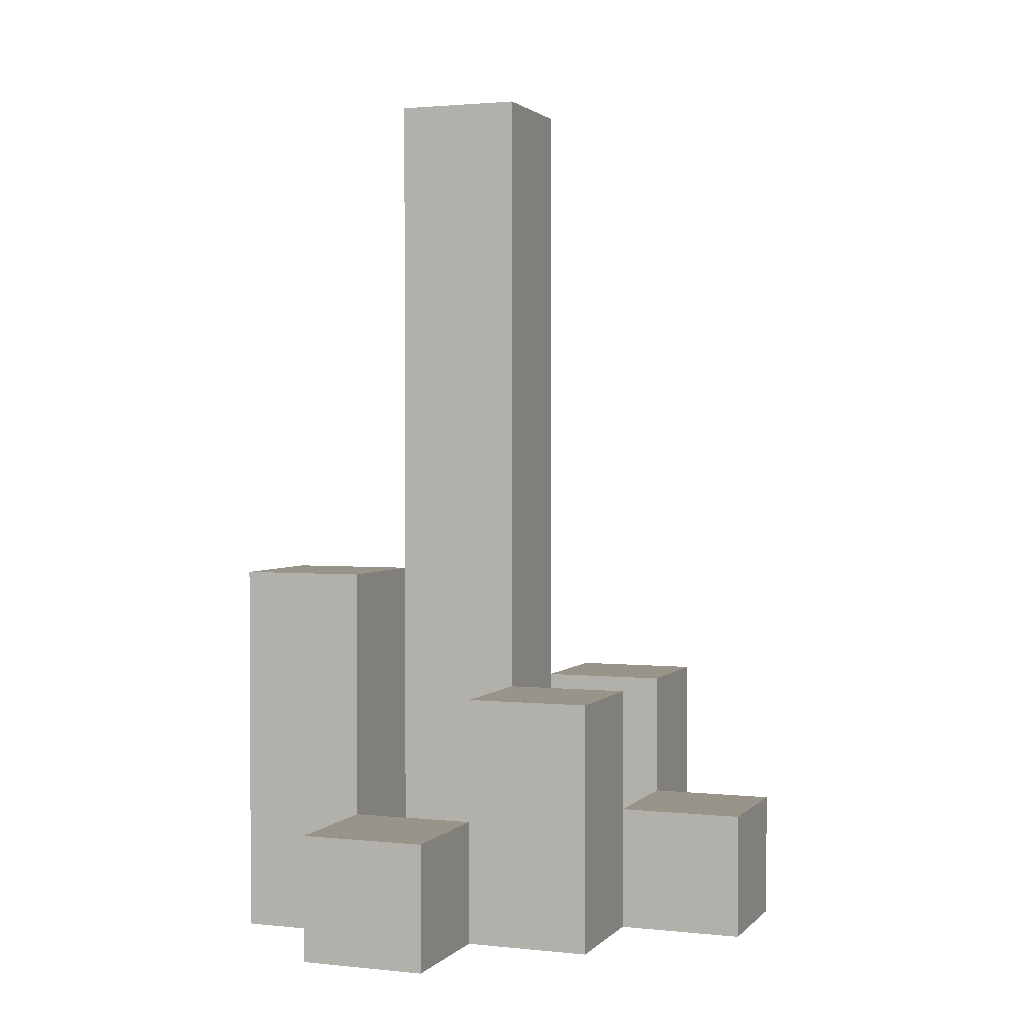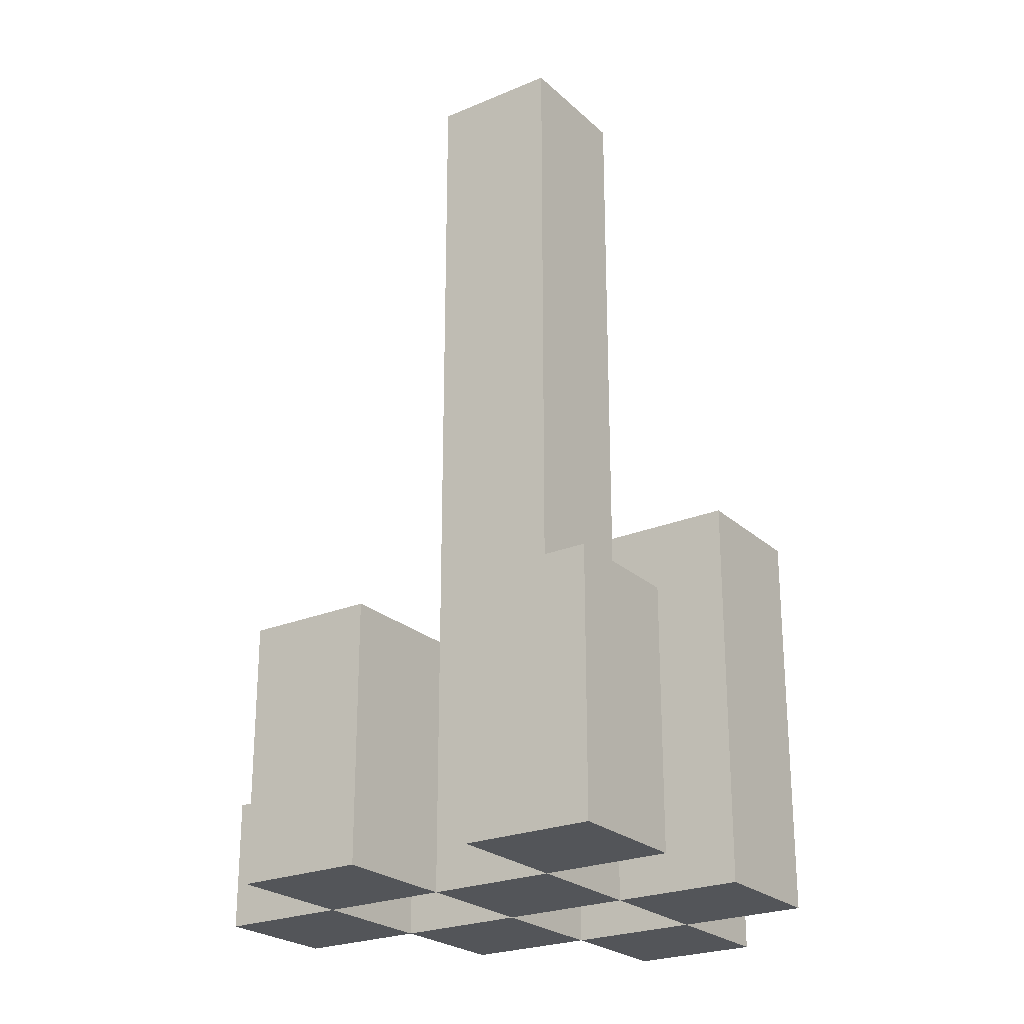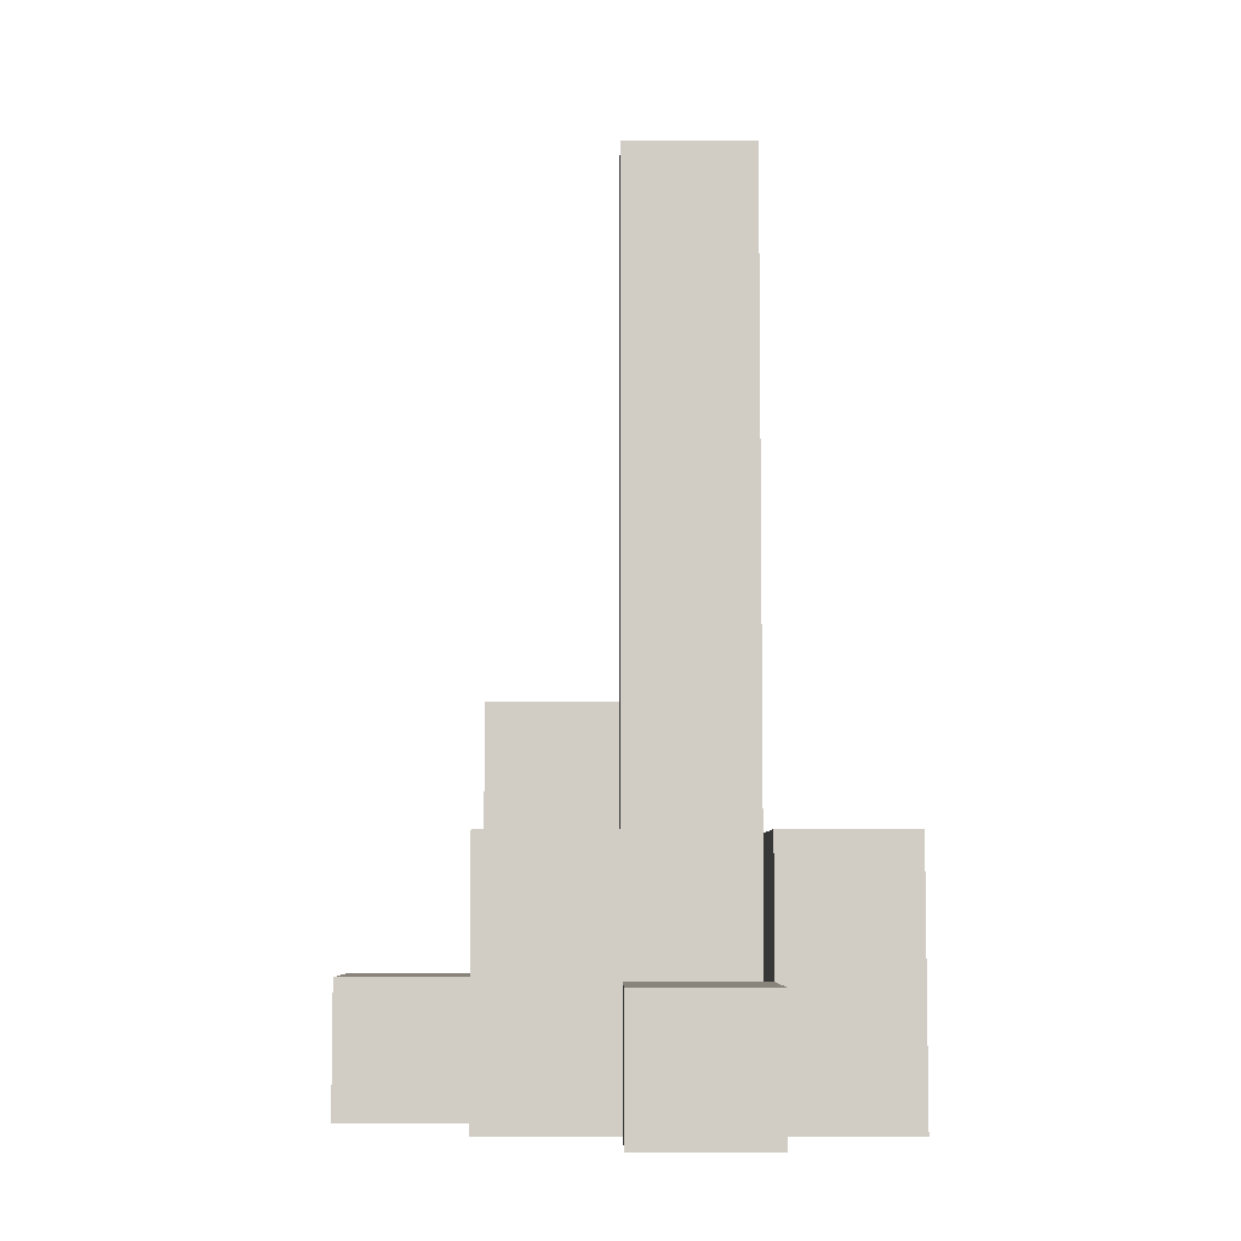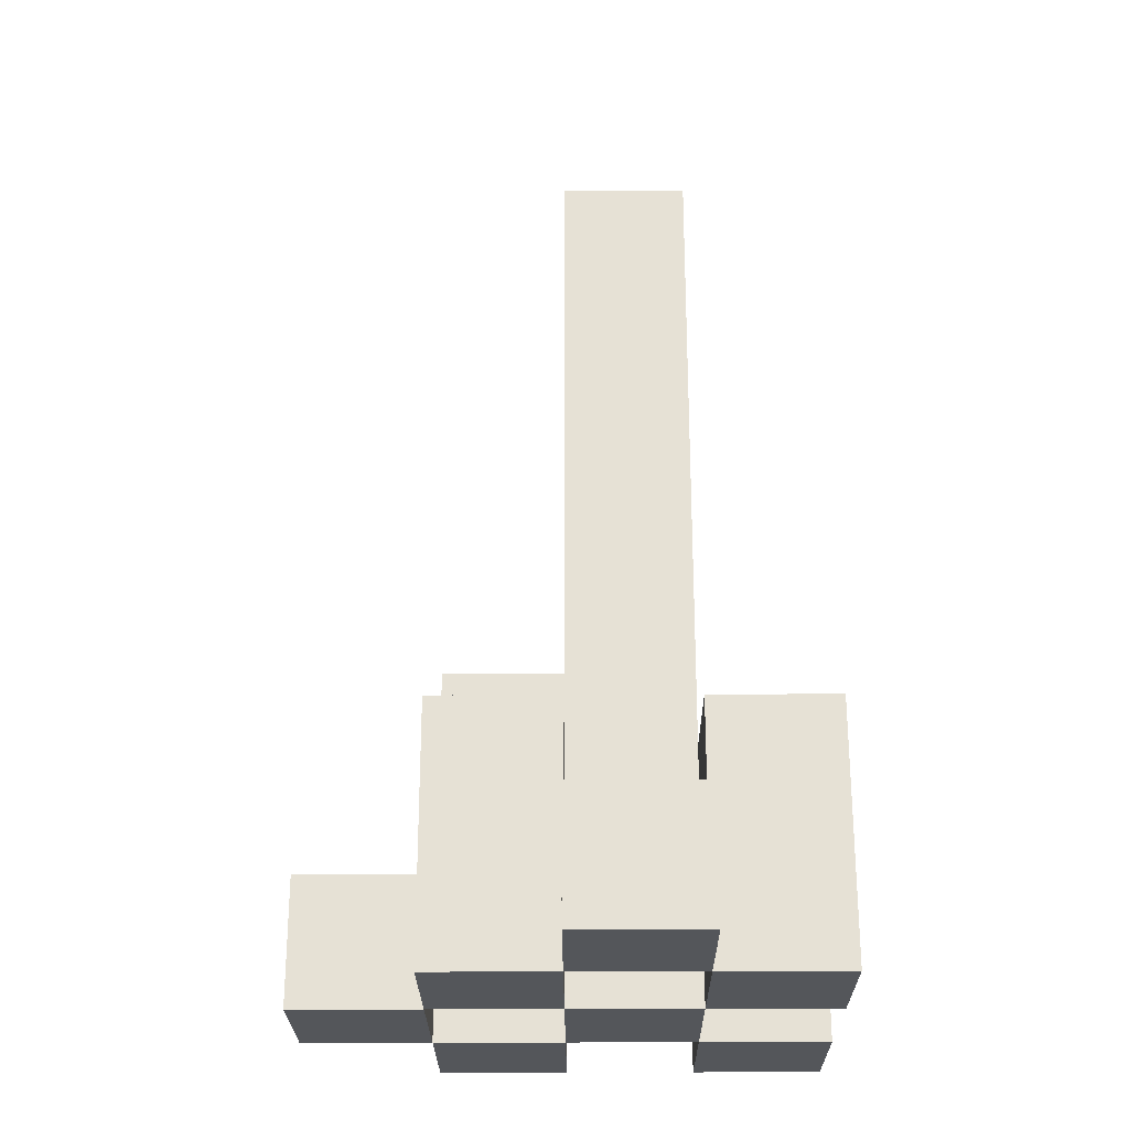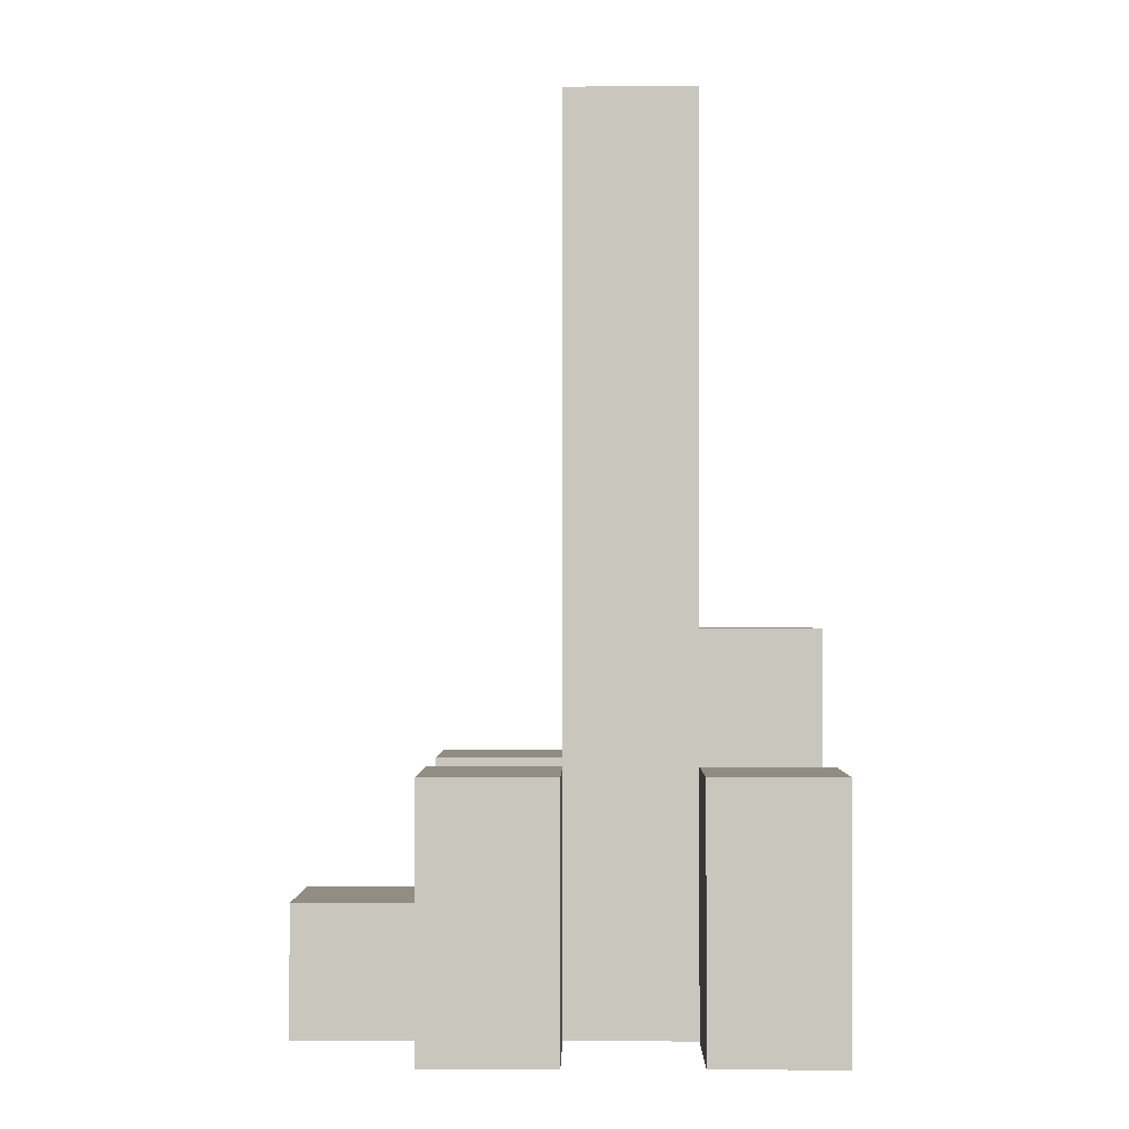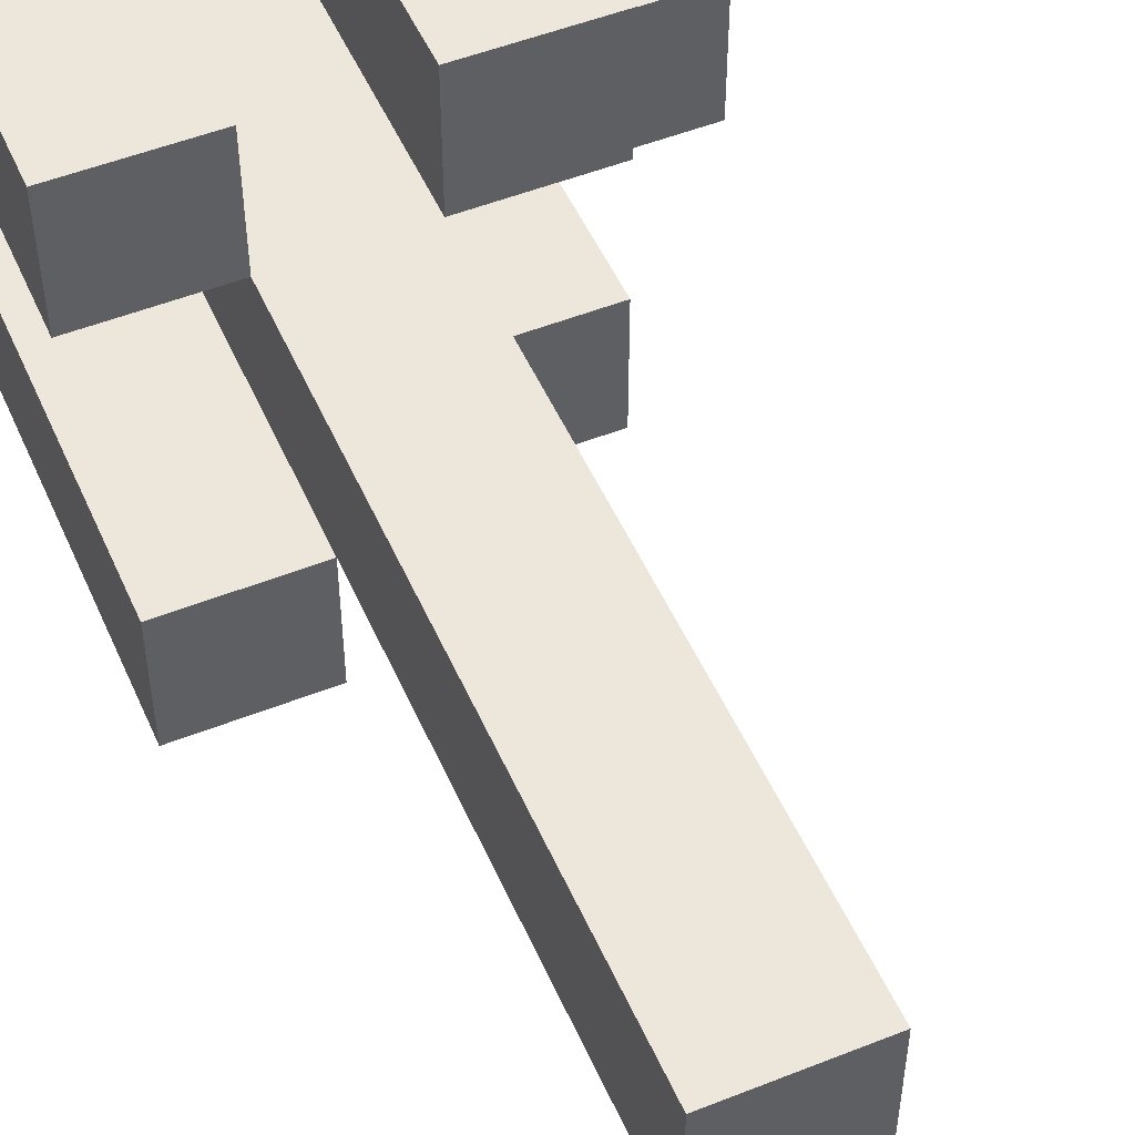
<metadata>
{"format":"obj","ext":"obj","renderer":"f3d","projection":"perspective","resolution":1024,"background":"white","views":[{"elev":1.9,"azim":-159.4,"up":"+Y"},{"elev":-24.3,"azim":34.7,"up":"+Y"},{"elev":-6.5,"azim":-90.7,"up":"+Y"},{"elev":-25.5,"azim":-89.5,"up":"+Y"},{"elev":-1.1,"azim":0.8,"up":"+Y"},{"elev":51.0,"azim":156.6,"up":"+Z"}]}
</metadata>
<code>
o
v 2.8 0.9 43.3
v 2.8 0.9 43.2
v 2.8 1 43.3
v 2.8 1 43.2
v 2.9 0.9 43.4
v 2.9 0.9 43.3
v 2.9 0.9 43.2
v 2.9 0.9 43.1
v 2.9 1 43.3
v 2.9 1 43.2
v 2.9 1.1 43.4
v 2.9 1.1 43.3
v 2.9 1.1 43.2
v 2.9 1.1 43.1
v 3 0.9 43.3
v 3 0.9 43.2
v 3 0.9 43.1
v 3 0.9 43
v 3 1 43.1
v 3 1 43
v 3 1.1 43.3
v 3 1.1 43.2
v 3 1.6 43.3
v 3 1.6 43.2
v 3.1 0.9 43.4
v 3.1 0.9 43.3
v 3.1 0.9 43.2
v 3.1 0.9 43.1
v 3.1 1 43.1
v 3.1 1.1 43.4
v 3.1 1.1 43.3
v 3.1 1.2 43.2
v 3.1 1.2 43.1
v 2.9 0.9 43.3
v 2.9 0.9 43.2
v 2.9 1 43.3
v 2.9 1 43.2
v 3 0.9 43.4
v 3 0.9 43.3
v 3 0.9 43.2
v 3 0.9 43.1
v 3 1 43.1
v 3 1.1 43.4
v 3 1.1 43.3
v 3 1.1 43.2
v 3 1.1 43.1
v 3.1 0.9 43.3
v 3.1 0.9 43.2
v 3.1 0.9 43.1
v 3.1 0.9 43
v 3.1 1 43.1
v 3.1 1 43
v 3.1 1.1 43.3
v 3.1 1.2 43.2
v 3.1 1.6 43.3
v 3.1 1.6 43.2
v 3.2 0.9 43.4
v 3.2 0.9 43.3
v 3.2 0.9 43.2
v 3.2 0.9 43.1
v 3.2 1.1 43.4
v 3.2 1.1 43.3
v 3.2 1.2 43.2
v 3.2 1.2 43.1
v 2.9 0.9 43.4
v 2.9 1.1 43.4
v 3 0.9 43.4
v 3 1.1 43.4
v 3.1 0.9 43.4
v 3.1 1.1 43.4
v 3.2 0.9 43.4
v 3.2 1.1 43.4
v 2.8 0.9 43.3
v 2.8 1 43.3
v 2.9 0.9 43.3
v 2.9 1 43.3
v 3 0.9 43.3
v 3 1.1 43.3
v 3 1.6 43.3
v 3.1 0.9 43.3
v 3.1 1.1 43.3
v 3.1 1.6 43.3
v 2.9 0.9 43.2
v 2.9 1 43.2
v 2.9 1.1 43.2
v 3 0.9 43.2
v 3 1.1 43.2
v 3.1 0.9 43.2
v 3.1 1.2 43.2
v 3.2 0.9 43.2
v 3.2 1.2 43.2
v 3 0.9 43.1
v 3 1 43.1
v 3.1 0.9 43.1
v 3.1 1 43.1
v 2.9 0.9 43.3
v 2.9 1 43.3
v 2.9 1.1 43.3
v 3 0.9 43.3
v 3 1.1 43.3
v 3.1 0.9 43.3
v 3.1 1.1 43.3
v 3.2 0.9 43.3
v 3.2 1.1 43.3
v 2.8 0.9 43.2
v 2.8 1 43.2
v 2.9 0.9 43.2
v 2.9 1 43.2
v 3 0.9 43.2
v 3 1.1 43.2
v 3 1.6 43.2
v 3.1 0.9 43.2
v 3.1 1.2 43.2
v 3.1 1.6 43.2
v 2.9 0.9 43.1
v 2.9 1.1 43.1
v 3 0.9 43.1
v 3 1 43.1
v 3 1.1 43.1
v 3.1 0.9 43.1
v 3.1 1 43.1
v 3.1 1.2 43.1
v 3.2 0.9 43.1
v 3.2 1.2 43.1
v 3 0.9 43
v 3 1 43
v 3.1 0.9 43
v 3.1 1 43
v 2.9 0.9 43.4
v 3 0.9 43.4
v 3.1 0.9 43.4
v 3.2 0.9 43.4
v 2.8 0.9 43.3
v 2.9 0.9 43.3
v 3 0.9 43.3
v 3.1 0.9 43.3
v 3.2 0.9 43.3
v 2.8 0.9 43.2
v 2.9 0.9 43.2
v 3 0.9 43.2
v 3.1 0.9 43.2
v 3.2 0.9 43.2
v 2.9 0.9 43.1
v 3 0.9 43.1
v 3.1 0.9 43.1
v 3.2 0.9 43.1
v 3 0.9 43
v 3.1 0.9 43
v 2.8 1 43.3
v 2.9 1 43.3
v 2.8 1 43.2
v 2.9 1 43.2
v 3 1 43.1
v 3.1 1 43.1
v 3 1 43
v 3.1 1 43
v 2.9 1.1 43.4
v 3 1.1 43.4
v 3.1 1.1 43.4
v 3.2 1.1 43.4
v 2.9 1.1 43.3
v 3 1.1 43.3
v 3.1 1.1 43.3
v 3.2 1.1 43.3
v 2.9 1.1 43.2
v 3 1.1 43.2
v 2.9 1.1 43.1
v 3 1.1 43.1
v 3.1 1.2 43.2
v 3.2 1.2 43.2
v 3.1 1.2 43.1
v 3.2 1.2 43.1
v 3 1.6 43.3
v 3.1 1.6 43.3
v 3 1.6 43.2
v 3.1 1.6 43.2
f 3 2 1
f 4 2 3
f 9 6 5
f 10 8 7
f 11 9 5
f 12 9 11
f 13 8 10
f 14 8 13
f 19 18 17
f 20 18 19
f 21 16 15
f 22 16 21
f 23 22 21
f 24 22 23
f 29 28 27
f 30 26 25
f 31 26 30
f 32 29 27
f 33 29 32
f 34 35 36
f 36 35 37
f 40 41 42
f 38 39 43
f 43 39 44
f 40 42 45
f 45 42 46
f 49 50 51
f 51 50 52
f 47 48 53
f 53 48 54
f 53 54 55
f 55 54 56
f 57 58 61
f 61 58 62
f 59 60 63
f 63 60 64
f 67 66 65
f 68 66 67
f 71 70 69
f 72 70 71
f 75 74 73
f 76 74 75
f 80 78 77
f 80 79 78
f 81 79 80
f 82 79 81
f 86 84 83
f 86 85 84
f 87 85 86
f 90 89 88
f 91 89 90
f 94 93 92
f 95 93 94
f 96 97 99
f 97 98 99
f 99 98 100
f 101 102 103
f 103 102 104
f 105 106 107
f 107 106 108
f 109 110 112
f 110 111 112
f 112 111 113
f 113 111 114
f 115 116 117
f 117 116 118
f 118 116 119
f 120 121 123
f 121 122 123
f 123 122 124
f 125 126 127
f 127 126 128
f 134 130 129
f 135 130 134
f 136 132 131
f 137 132 136
f 138 134 133
f 139 134 138
f 140 136 135
f 141 136 140
f 143 140 139
f 144 140 143
f 145 142 141
f 146 142 145
f 147 145 144
f 148 145 147
f 149 150 151
f 151 150 152
f 153 154 155
f 155 154 156
f 157 158 161
f 161 158 162
f 159 160 163
f 163 160 164
f 165 166 167
f 167 166 168
f 169 170 171
f 171 170 172
f 173 174 175
f 175 174 176

</code>
